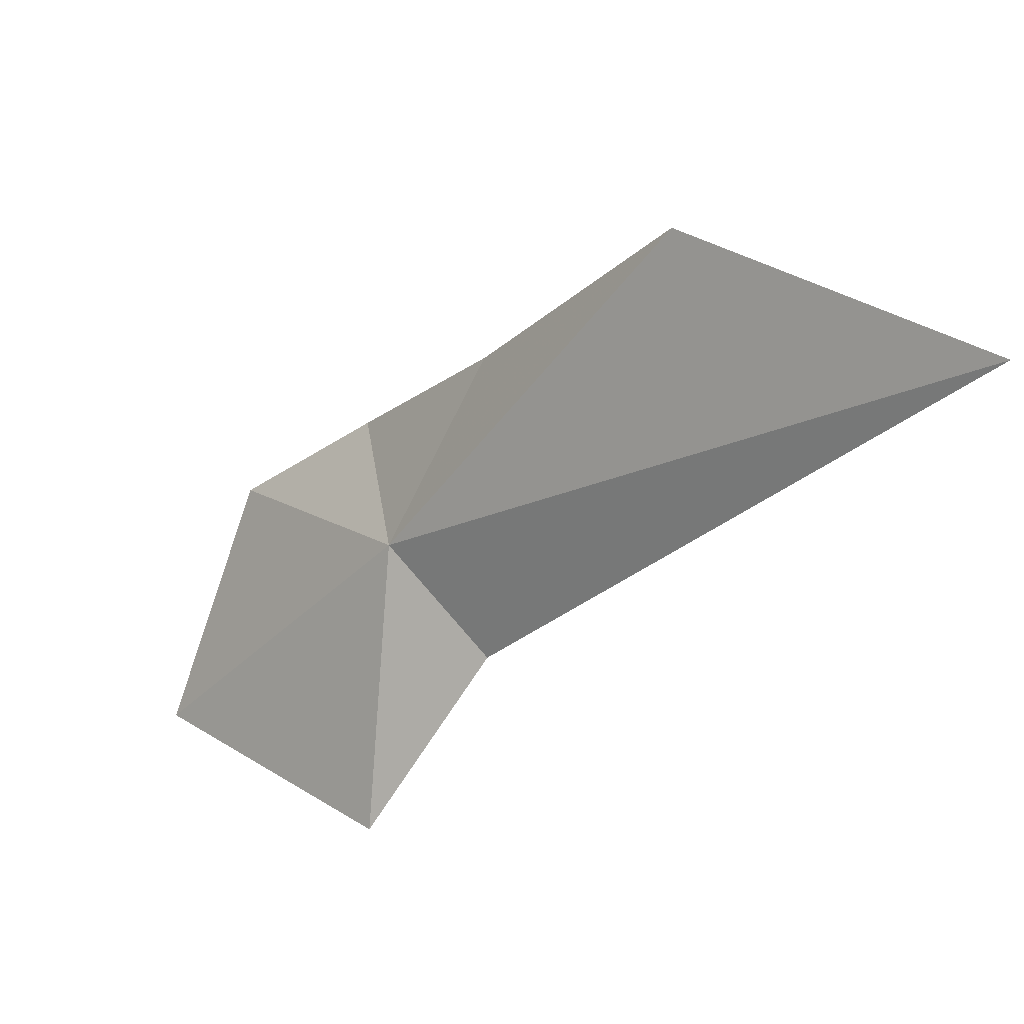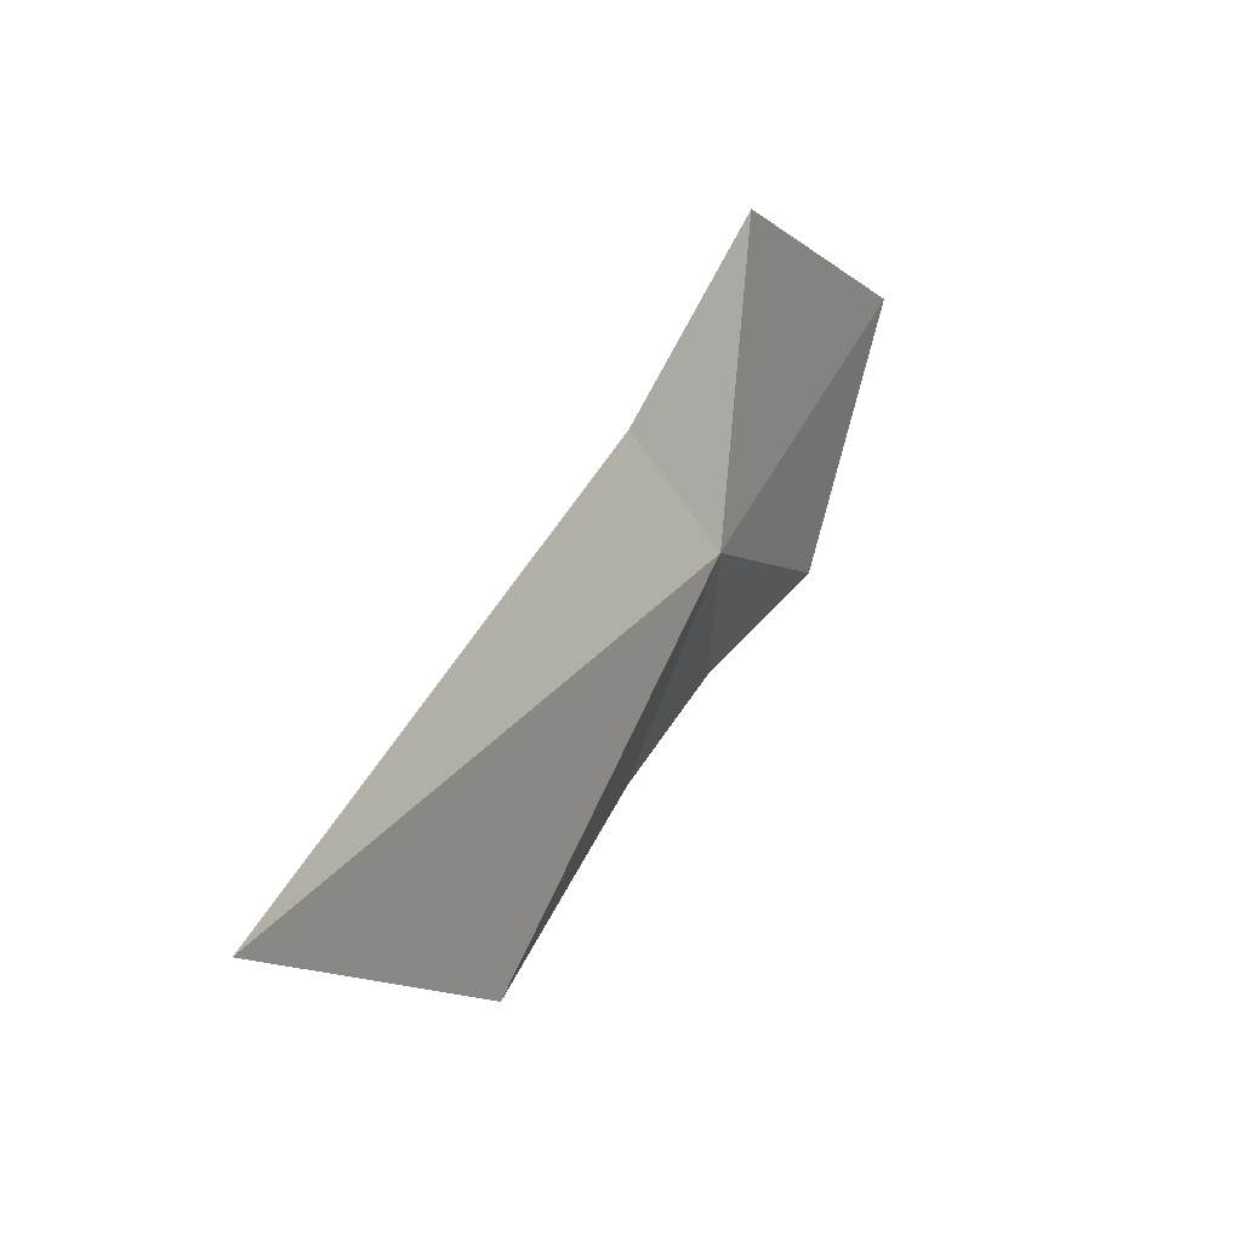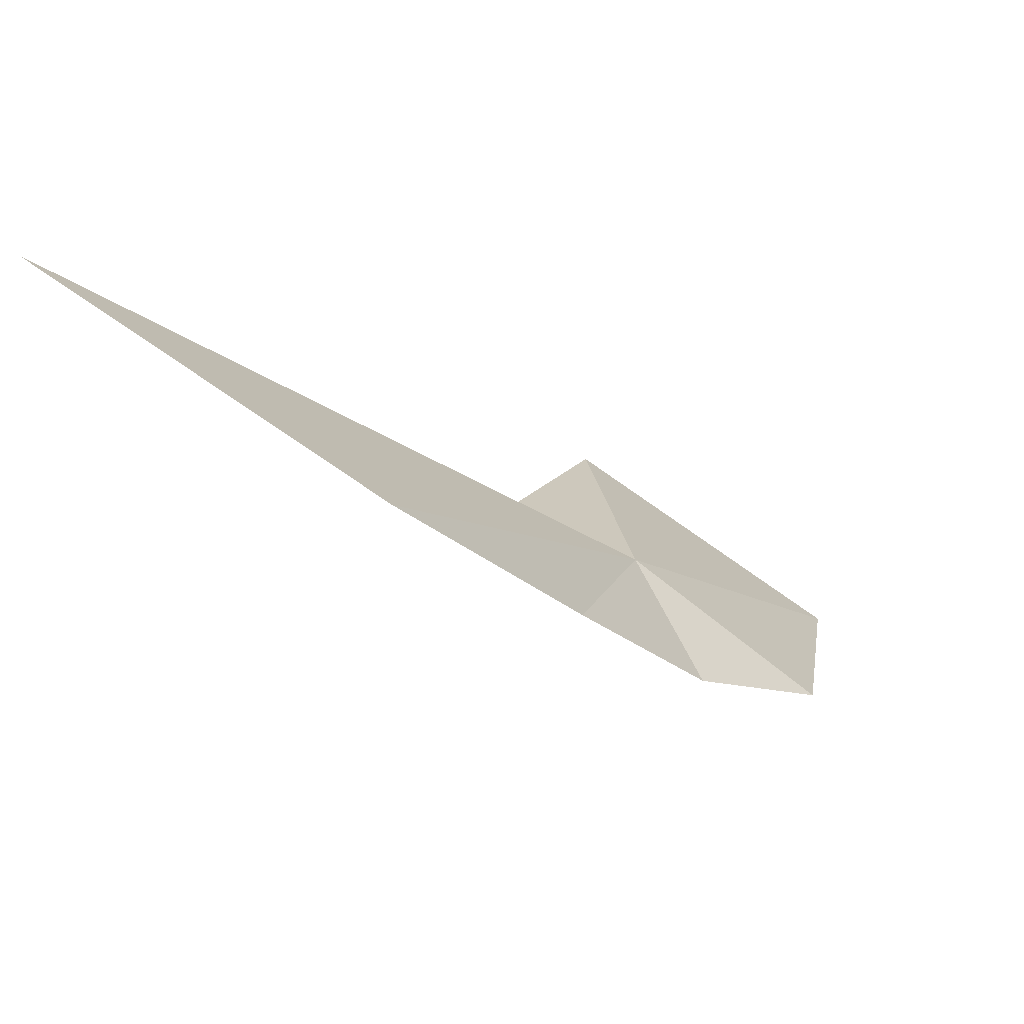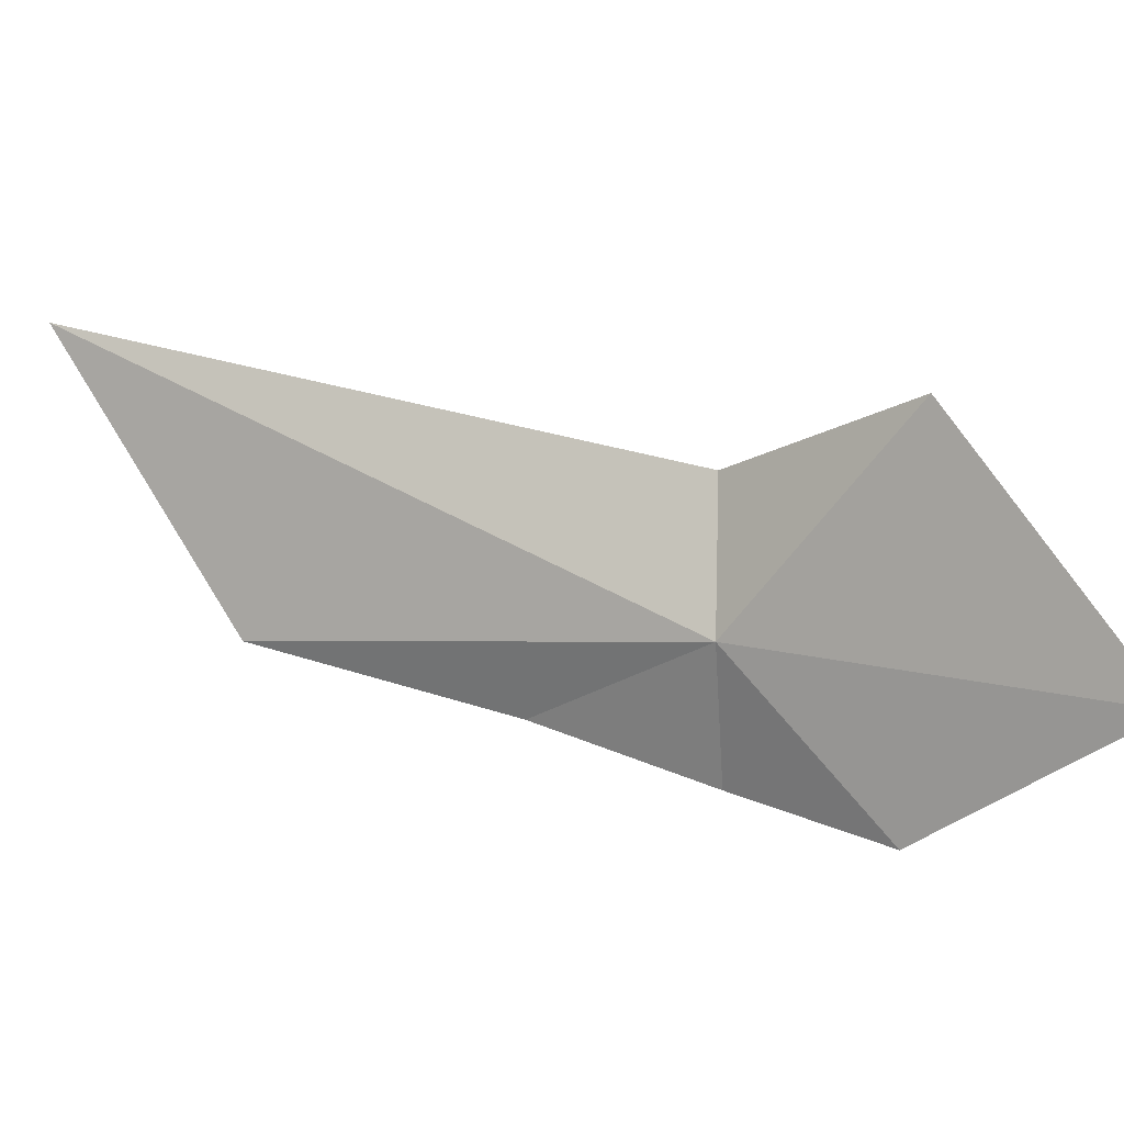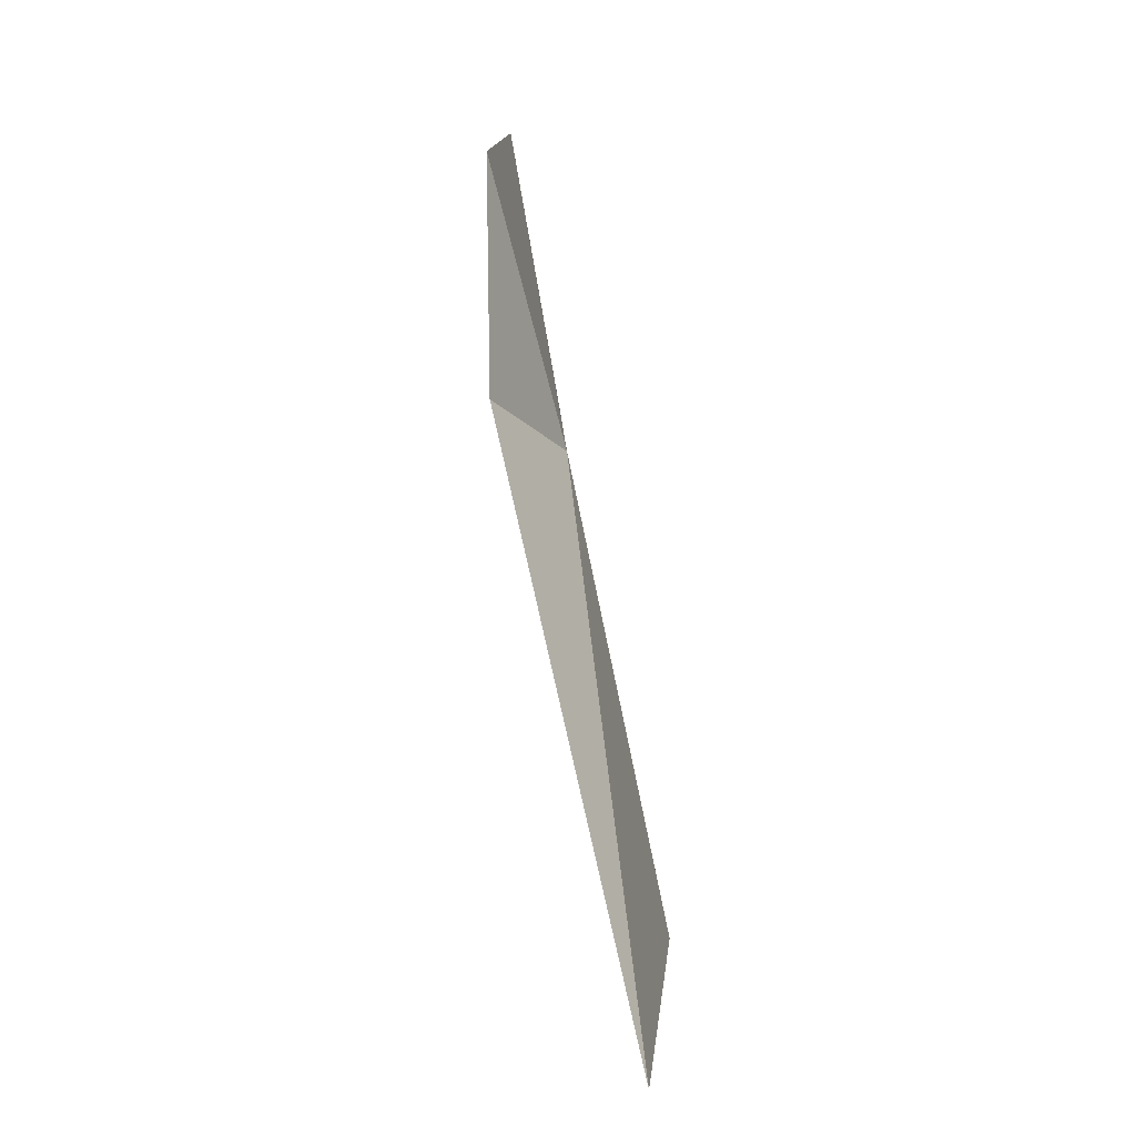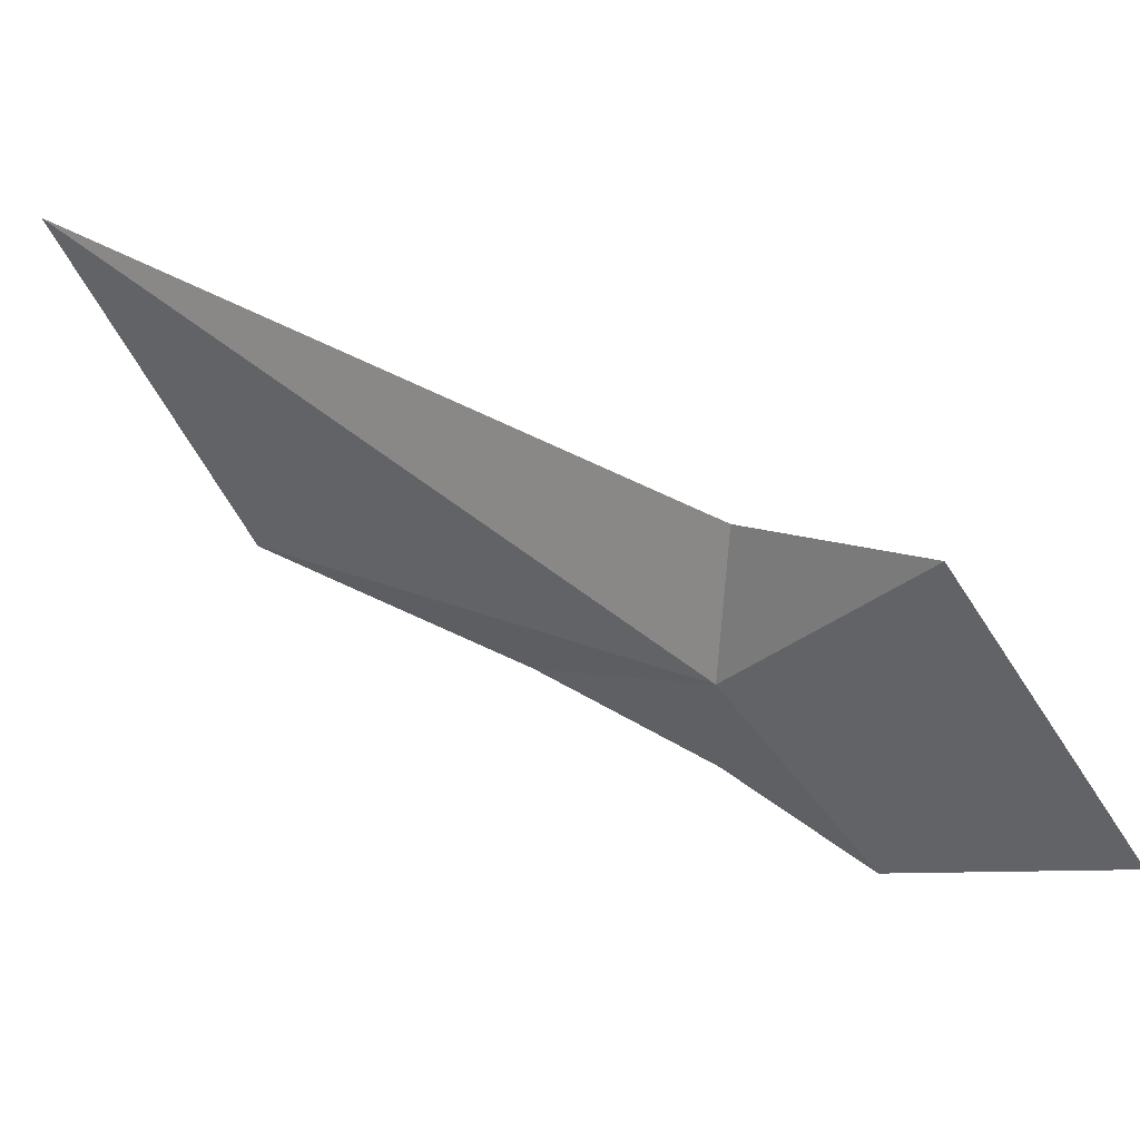
<metadata>
{"format":"obj","ext":"obj","renderer":"f3d","projection":"perspective","resolution":1024,"background":"white","views":[{"elev":63.5,"azim":-11.6,"up":"+Y"},{"elev":41.3,"azim":164.3,"up":"+Z"},{"elev":54.7,"azim":153.7,"up":"+Y"},{"elev":22.2,"azim":-105.6,"up":"+Z"},{"elev":56.0,"azim":131.5,"up":"+Z"},{"elev":54.4,"azim":-101.6,"up":"+Z"}]}
</metadata>
<code>
v -9.949 34.03 20.03
v -8.671 35.36 20.52
v -9.203 34.99 19.83
v -9.632 34.39 19.73
v -9.755 33.96 20.37
v -10.61 33.24 20.06
v -10.28 33.7 19.63
v -9.939 34 19.64
v -10.13 33.62 20.64
f 1 2 3
f 1 3 4
f 1 5 2
f 1 7 6
f 1 4 8
f 1 6 9
f 1 8 7
f 1 9 5

</code>
